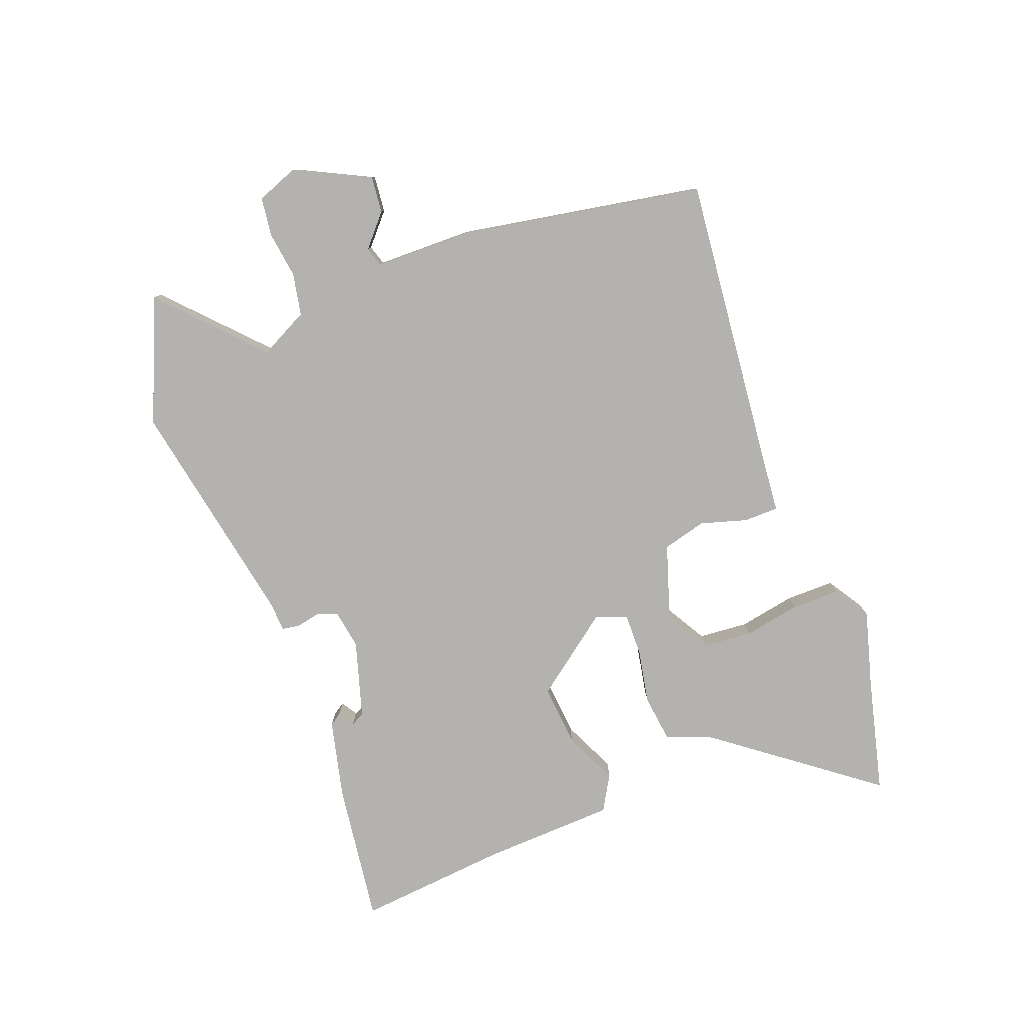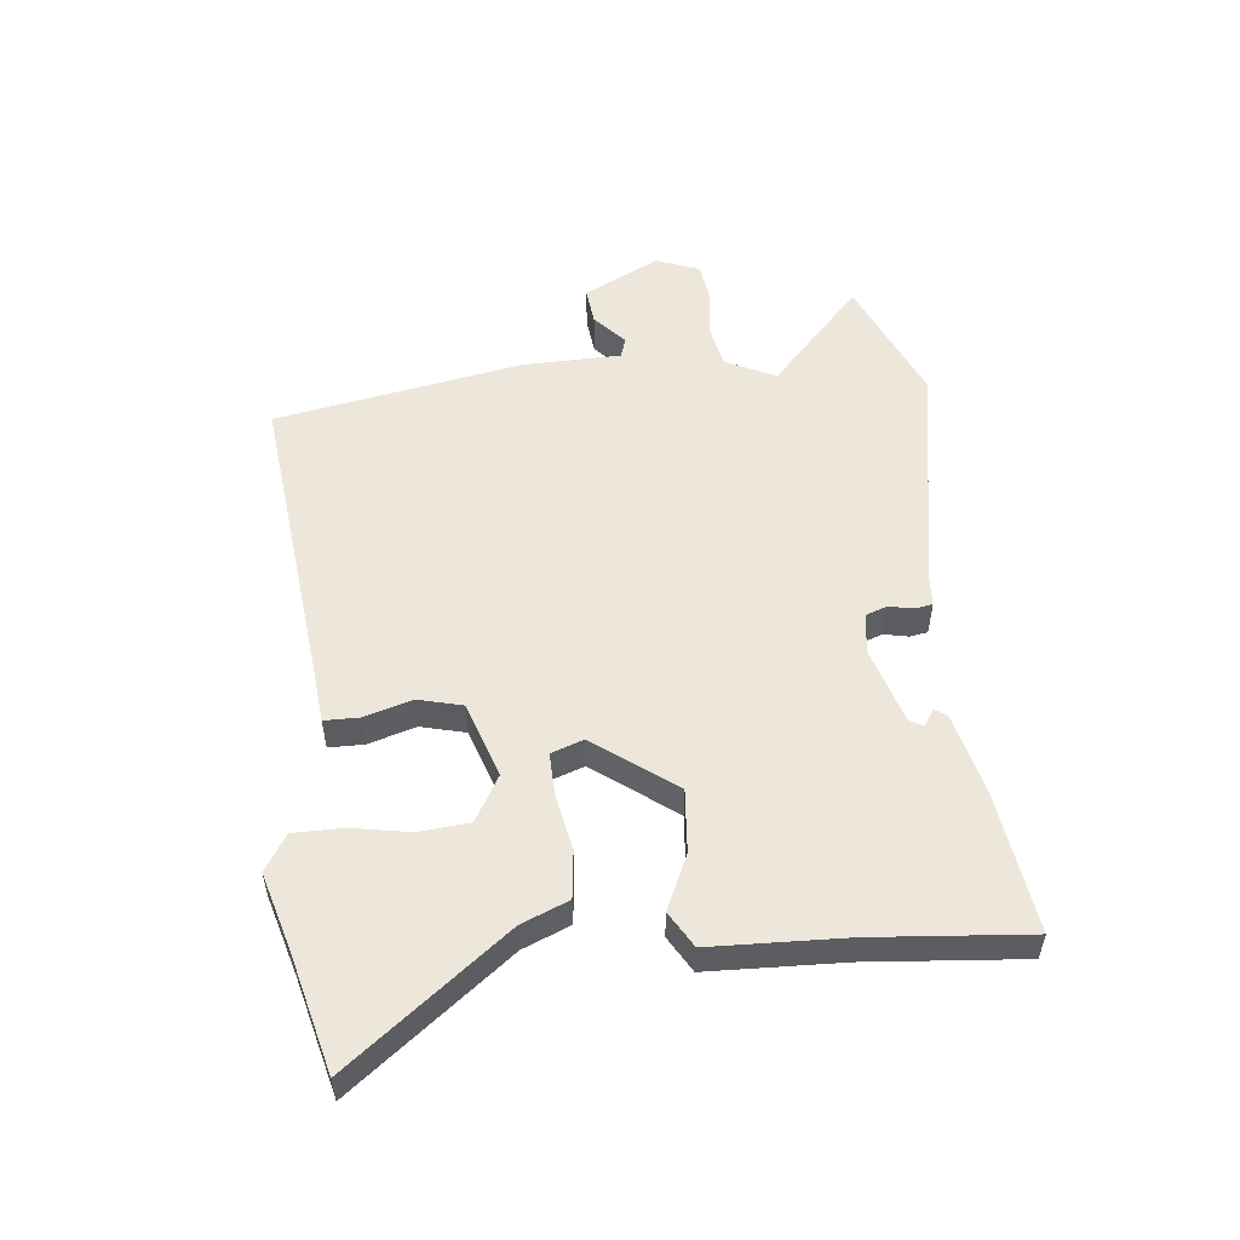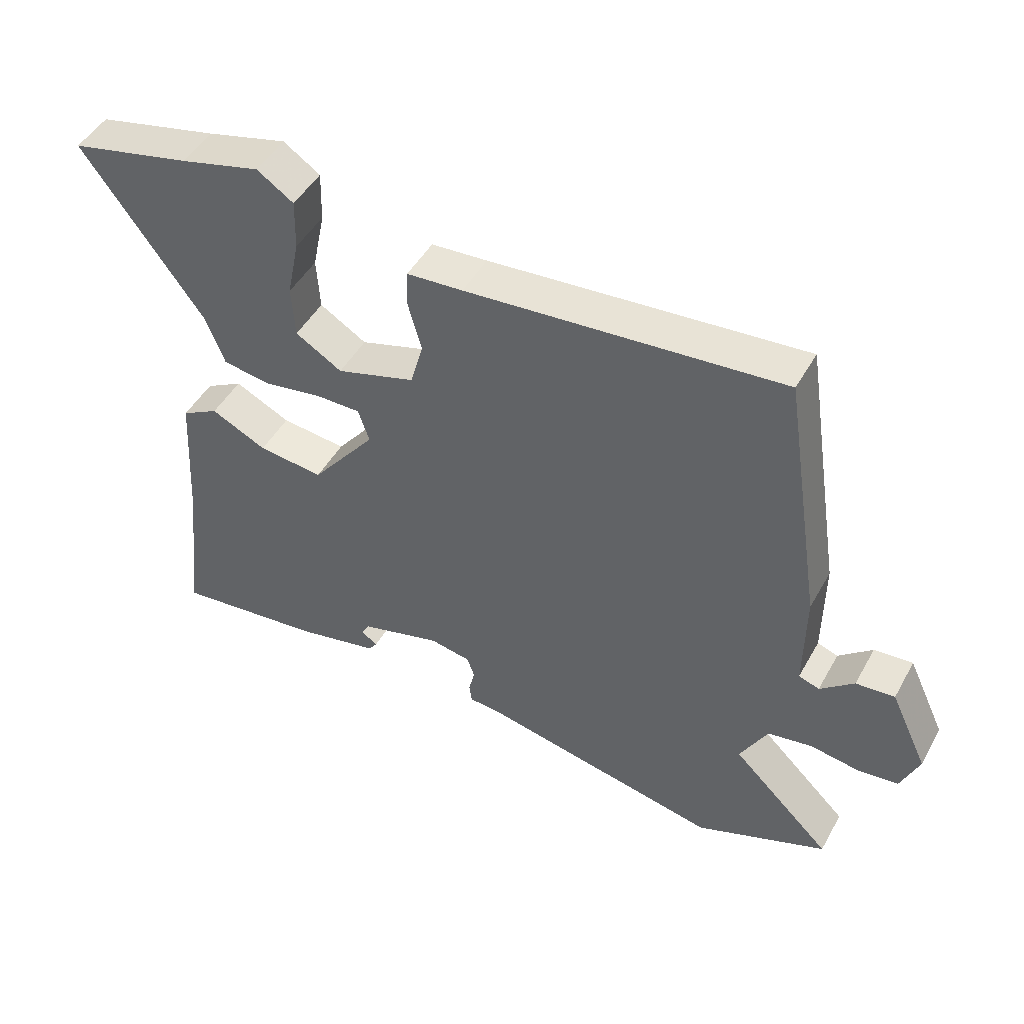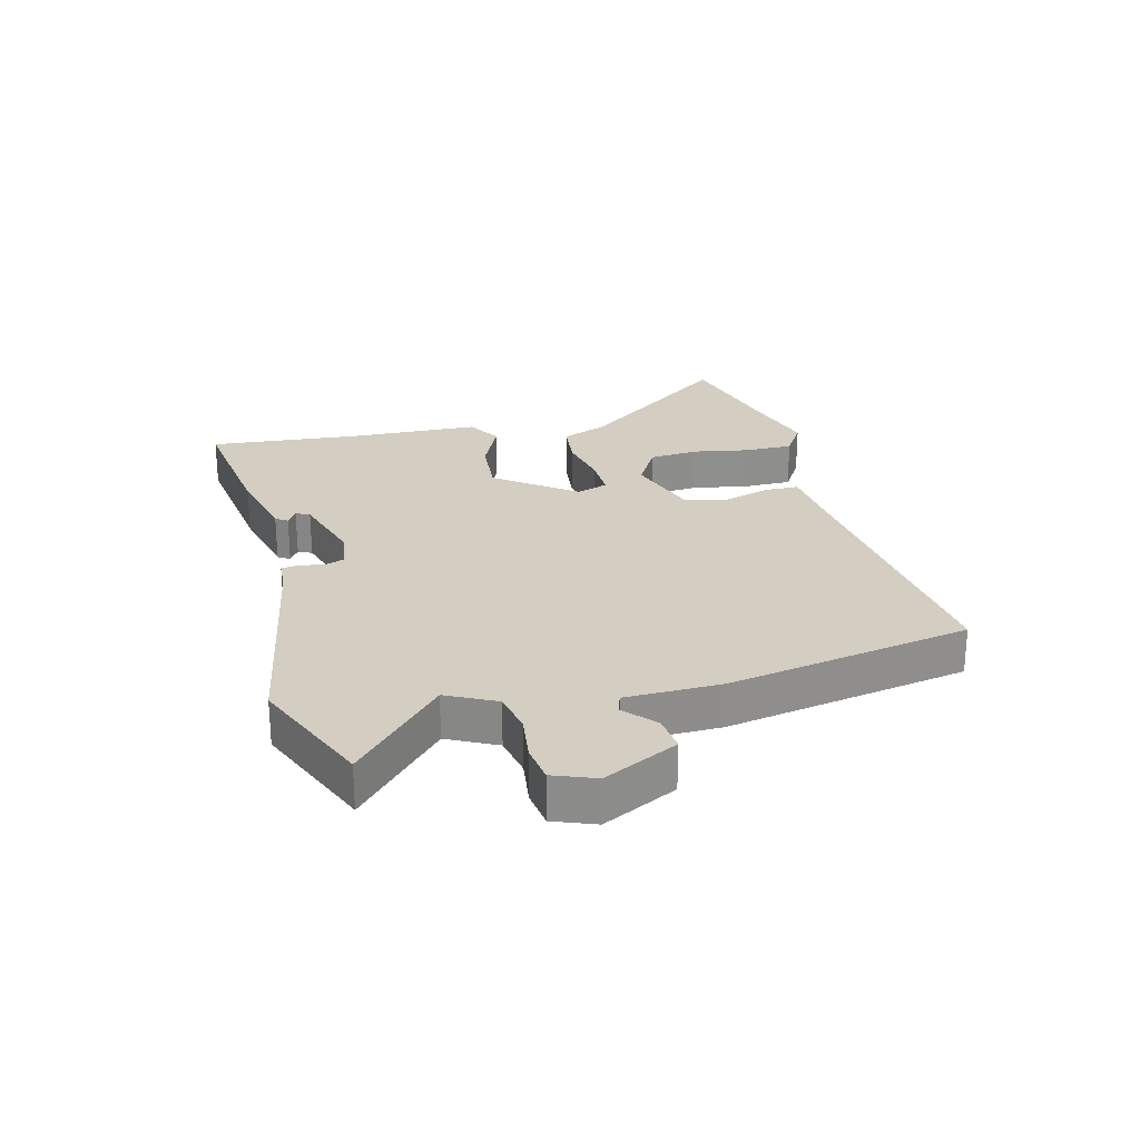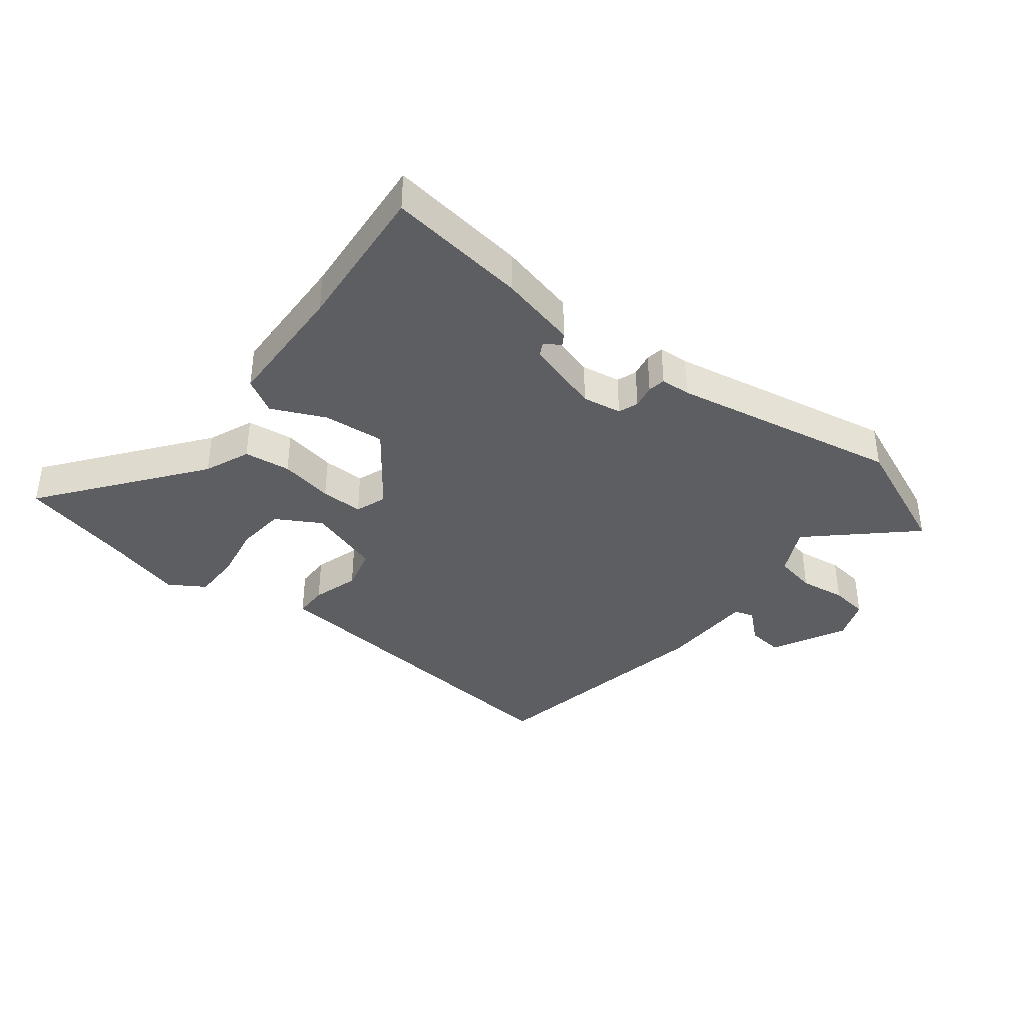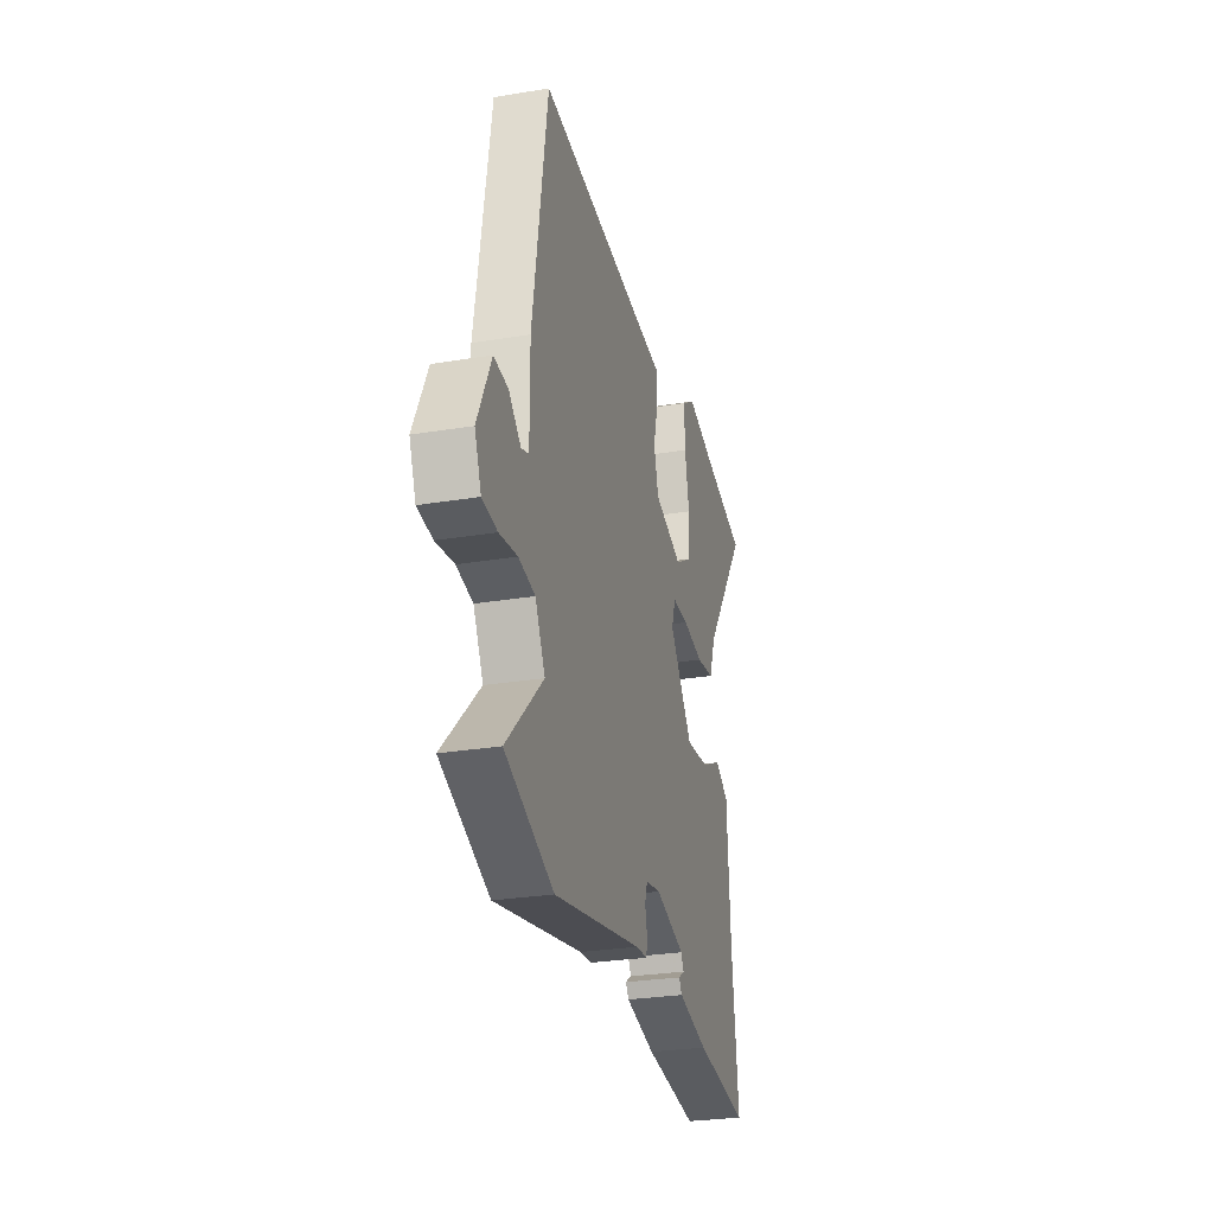
<metadata>
{"format":"obj","ext":"obj","renderer":"f3d","projection":"perspective","resolution":1024,"background":"white","views":[{"elev":-79.7,"azim":-70.4,"up":"+Y"},{"elev":53.8,"azim":82.5,"up":"+Y"},{"elev":47.5,"azim":-151.9,"up":"+Z"},{"elev":25.2,"azim":-105.7,"up":"+Y"},{"elev":-38.0,"azim":140.6,"up":"+Y"},{"elev":-27.9,"azim":-75.9,"up":"+Z"}]}
</metadata>
<code>
v -0.483 0.07 0.496
v 0.005 0.07 0.456
v 0.092 0.07 0.45
v 0.094 0.07 0.394
v 0.073 0.07 0.317
v 0.093 0.07 0.246
v 0.215 0.07 0.209
v 0.287 0.07 0.253
v 0.292 0.07 0.334
v 0.273 0.07 0.426
v 0.271 0.07 0.505
v 0.328 0.07 0.543
v 0.452 0.07 0.511
v 0.641 0.07 0.468
v 0.453 0.07 0.209
v 0.424 0.07 0.133
v 0.348 0.07 0.122
v 0.259 0.07 0.137
v 0.189 0.07 0.137
v 0.172 0.07 0.085
v 0.272 0.07 -0.042
v 0.373 0.07 -0.031
v 0.459 0.07 0.011
v 0.517 0.07 -0.021
v 0.53 0.07 -0.236
v 0.558 0.07 -0.484
v 0.328 0.07 -0.458
v 0.199 0.07 -0.43
v 0.186 0.07 -0.411
v 0.212 0.07 -0.394
v 0.2 0.07 -0.372
v 0.074 0.07 -0.337
v 0.01 0.07 -0.349
v -0.001 0.07 -0.382
v 0.008 0.07 -0.421
v 0.004 0.07 -0.45
v -0.045 0.07 -0.454
v -0.42 0.07 -0.532
v -0.624 0.07 -0.451
v -0.469 0.07 -0.3
v -0.511 0.07 -0.221
v -0.58 0.07 -0.209
v -0.656 0.07 -0.221
v -0.719 0.07 -0.214
v -0.747 0.07 -0.146
v -0.689 0.07 -0.023
v -0.629 0.07 -0.028
v -0.577 0.07 -0.072
v -0.545 0.07 -0.061
v -0.546 0.07 0.096
v -0.483 0 0.496
v 0.005 0 0.456
v 0.092 0 0.45
v 0.094 0 0.394
v 0.073 0 0.317
v 0.093 0 0.246
v 0.215 0 0.209
v 0.287 0 0.253
v 0.292 0 0.334
v 0.273 0 0.426
v 0.271 0 0.505
v 0.328 0 0.543
v 0.452 0 0.511
v 0.641 0 0.468
v 0.453 0 0.209
v 0.424 0 0.133
v 0.348 0 0.122
v 0.259 0 0.137
v 0.189 0 0.137
v 0.172 0 0.085
v 0.272 0 -0.042
v 0.373 0 -0.031
v 0.459 0 0.011
v 0.517 0 -0.021
v 0.53 0 -0.236
v 0.558 0 -0.484
v 0.328 0 -0.458
v 0.199 0 -0.43
v 0.186 0 -0.411
v 0.212 0 -0.394
v 0.2 0 -0.372
v 0.074 0 -0.337
v 0.01 0 -0.349
v -0.001 0 -0.382
v 0.008 0 -0.421
v 0.004 0 -0.45
v -0.045 0 -0.454
v -0.42 0 -0.532
v -0.624 0 -0.451
v -0.469 0 -0.3
v -0.511 0 -0.221
v -0.58 0 -0.209
v -0.656 0 -0.221
v -0.719 0 -0.214
v -0.747 0 -0.146
v -0.689 0 -0.023
v -0.629 0 -0.028
v -0.577 0 -0.072
v -0.545 0 -0.061
v -0.546 0 0.096
f 49 50 1 2
f 46 47 48
f 45 46 48
f 44 45 48
f 43 44 48
f 42 43 48
f 41 42 48 49
f 3 4 5
f 2 3 5
f 49 2 5
f 41 49 5
f 40 41 5
f 37 38 39 40
f 36 37 40
f 35 36 40
f 34 35 40
f 40 5 6
f 34 40 6
f 33 34 6
f 28 29 30
f 27 28 30
f 26 27 30
f 25 26 30
f 25 30 31
f 24 25 31
f 23 24 31
f 22 23 31
f 21 22 31 32
f 15 16 17 18
f 13 14 15 18
f 11 12 13
f 10 11 13
f 9 10 13
f 8 9 13
f 8 13 18
f 7 8 18 19
f 33 6 7 19
f 20 21 32 33
f 19 20 33
f 52 51 100 99
f 98 97 96
f 98 96 95
f 98 95 94
f 98 94 93
f 98 93 92
f 99 98 92 91
f 55 54 53
f 55 53 52
f 55 52 99
f 55 99 91
f 55 91 90
f 90 89 88 87
f 90 87 86
f 90 86 85
f 90 85 84
f 56 55 90
f 56 90 84
f 56 84 83
f 80 79 78
f 80 78 77
f 80 77 76
f 80 76 75
f 81 80 75
f 81 75 74
f 81 74 73
f 81 73 72
f 82 81 72 71
f 68 67 66 65
f 68 65 64 63
f 63 62 61
f 63 61 60
f 63 60 59
f 63 59 58
f 68 63 58
f 69 68 58 57
f 69 57 56 83
f 83 82 71 70
f 83 70 69
f 1 51 52 2
f 2 52 53 3
f 3 53 54 4
f 4 54 55 5
f 5 55 56 6
f 6 56 57 7
f 7 57 58 8
f 8 58 59 9
f 9 59 60 10
f 10 60 61 11
f 11 61 62 12
f 12 62 63 13
f 13 63 64 14
f 14 64 65 15
f 15 65 66 16
f 16 66 67 17
f 17 67 68 18
f 18 68 69 19
f 19 69 70 20
f 20 70 71 21
f 21 71 72 22
f 22 72 73 23
f 23 73 74 24
f 24 74 75 25
f 25 75 76 26
f 26 76 77 27
f 27 77 78 28
f 28 78 79 29
f 29 79 80 30
f 30 80 81 31
f 31 81 82 32
f 32 82 83 33
f 33 83 84 34
f 34 84 85 35
f 35 85 86 36
f 36 86 87 37
f 37 87 88 38
f 38 88 89 39
f 39 89 90 40
f 40 90 91 41
f 41 91 92 42
f 42 92 93 43
f 43 93 94 44
f 44 94 95 45
f 45 95 96 46
f 46 96 97 47
f 47 97 98 48
f 48 98 99 49
f 49 99 100 50
f 50 100 51 1

</code>
